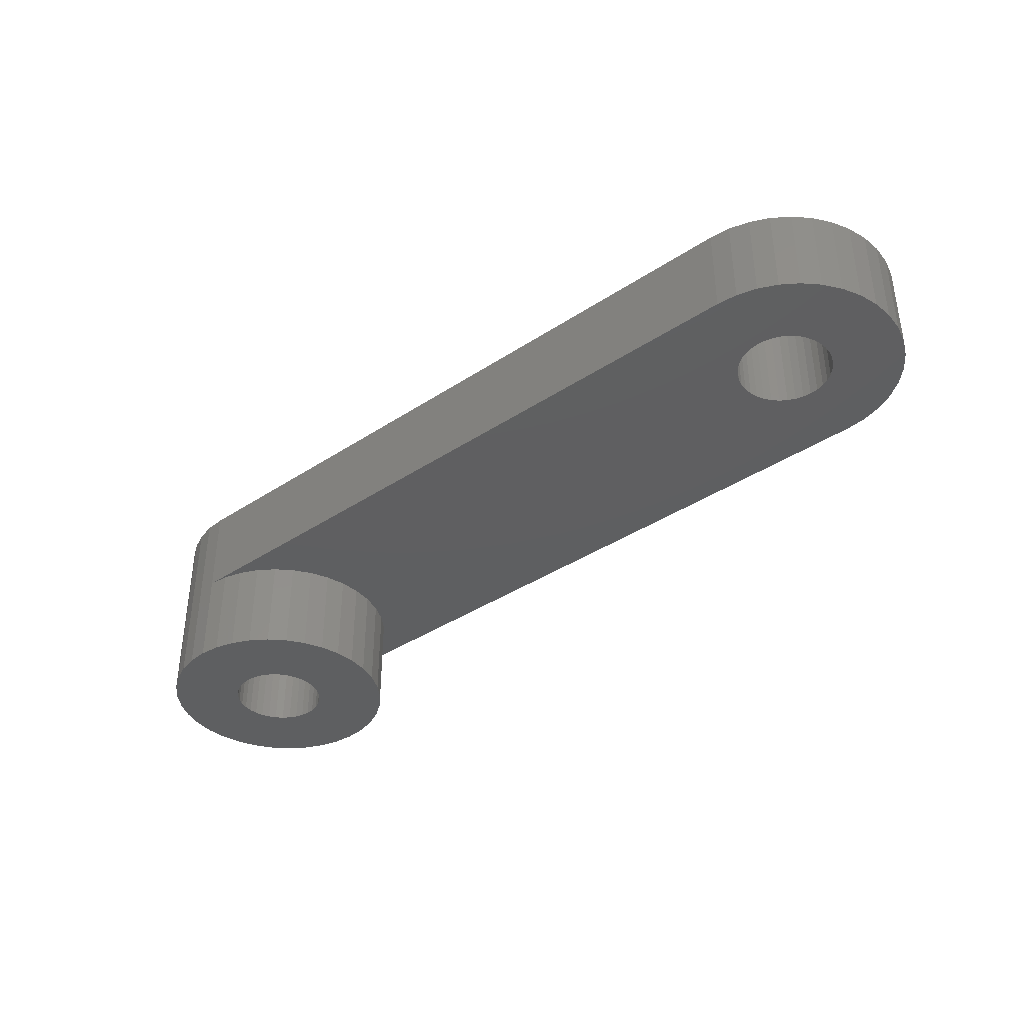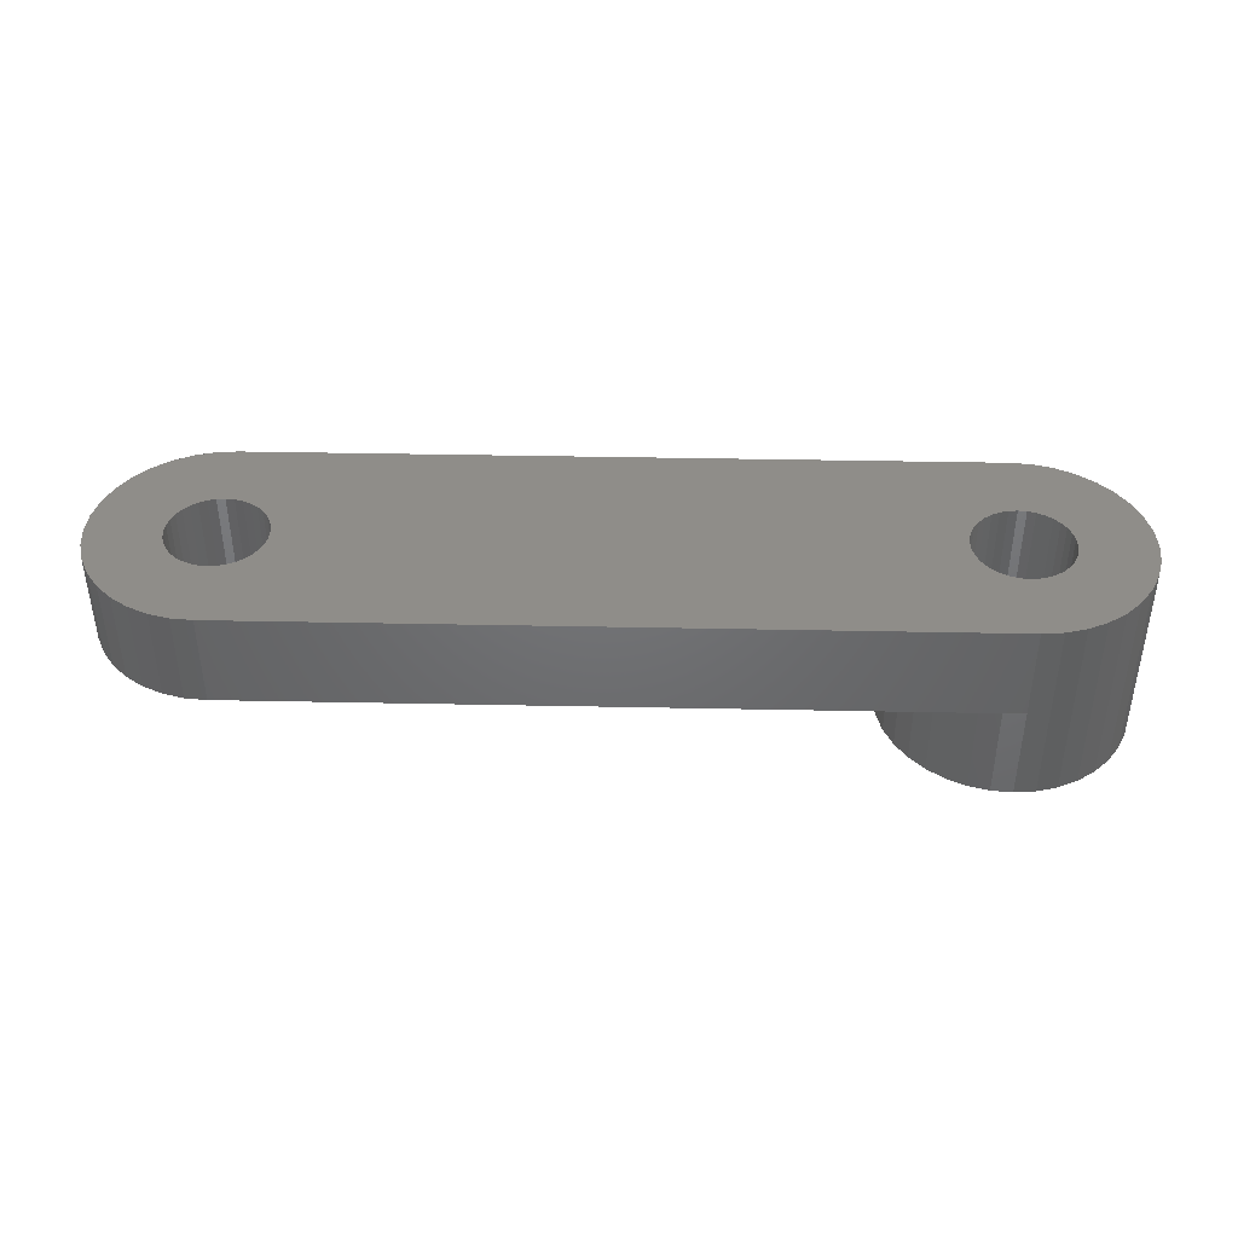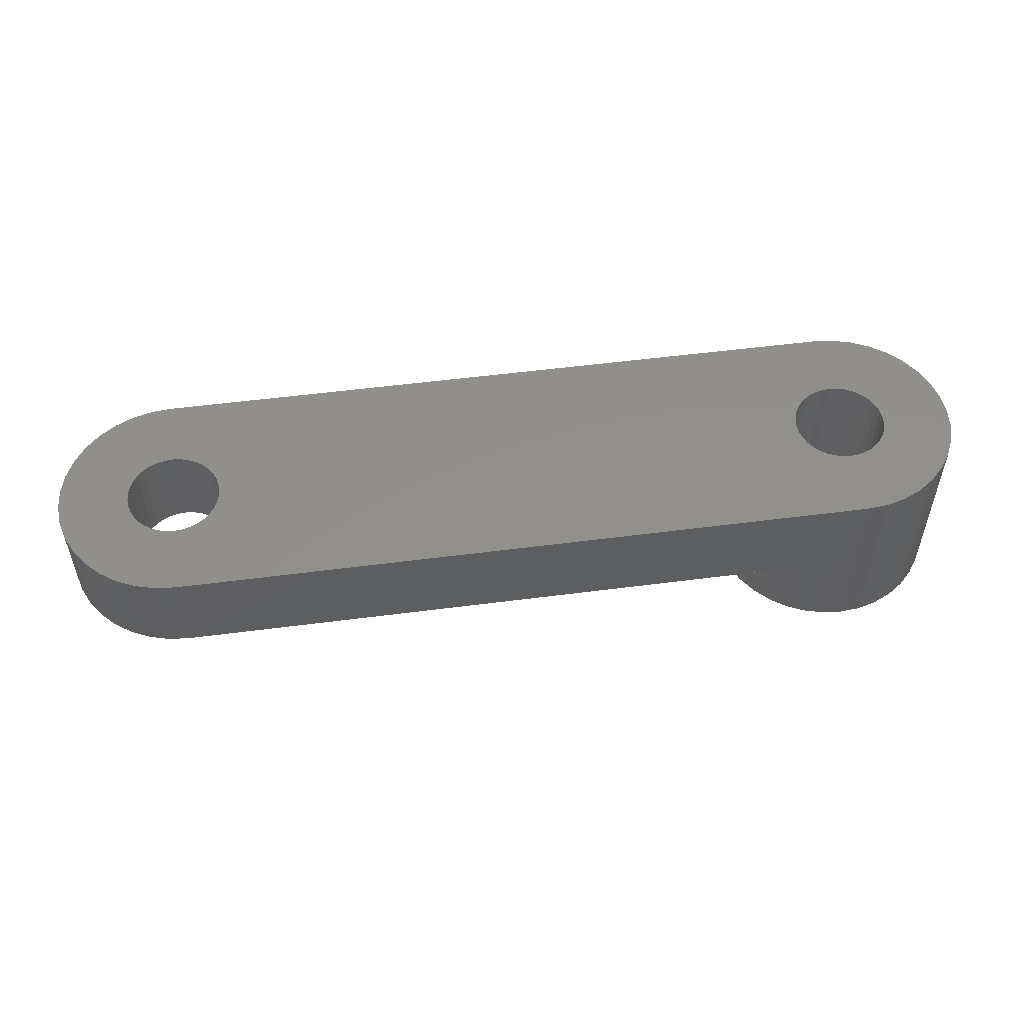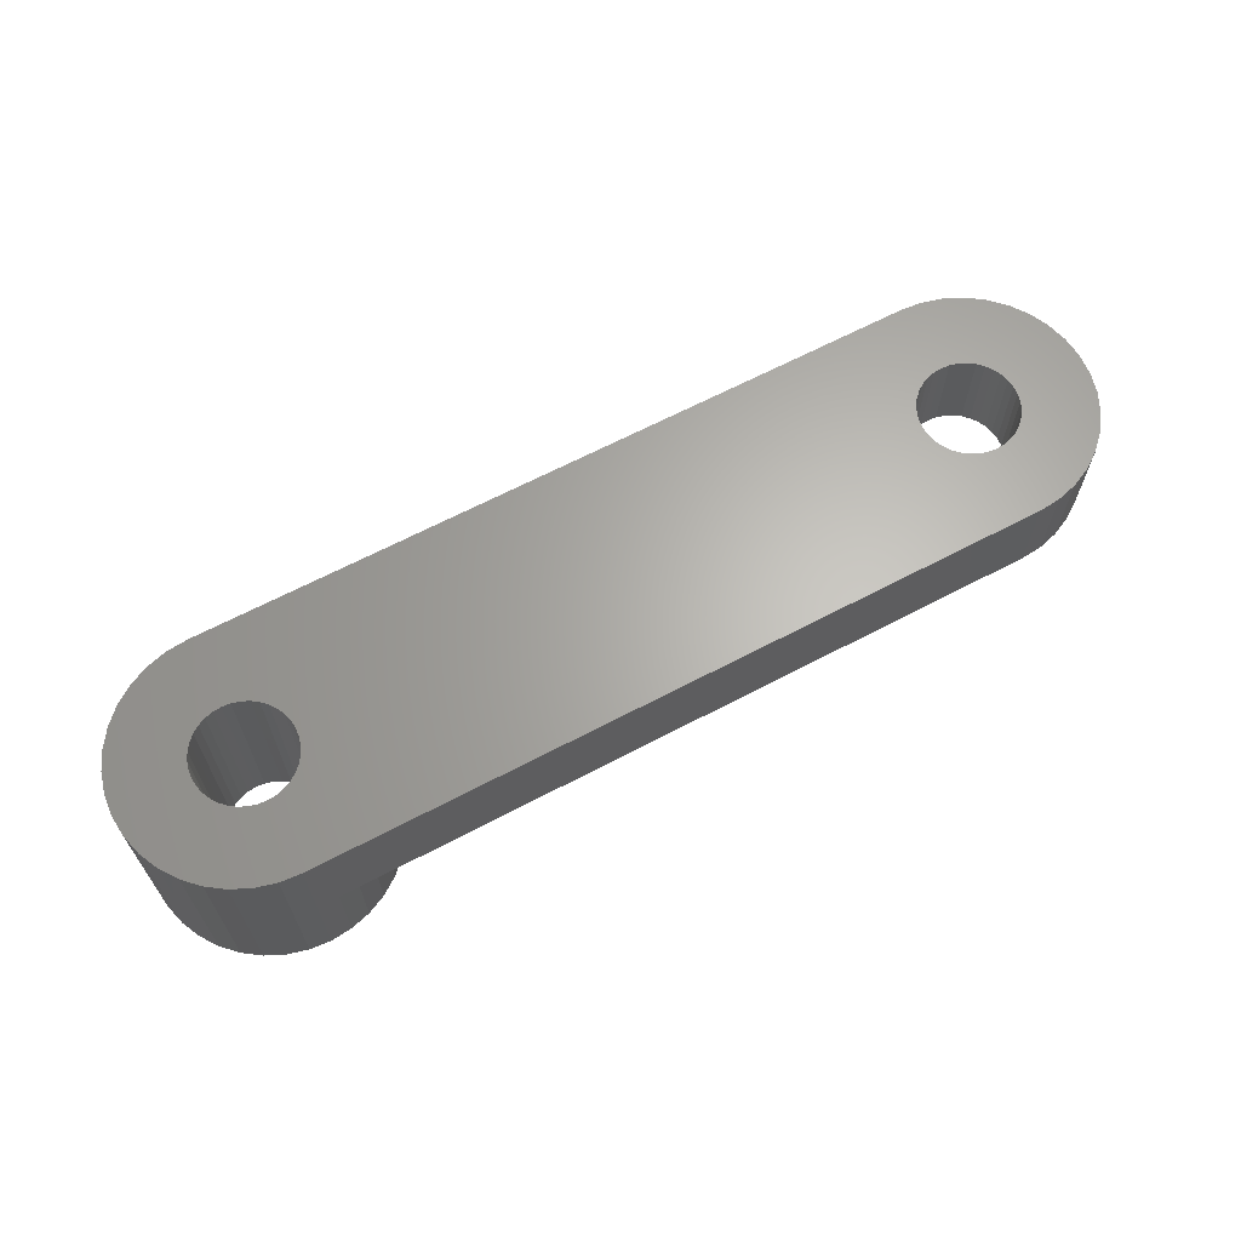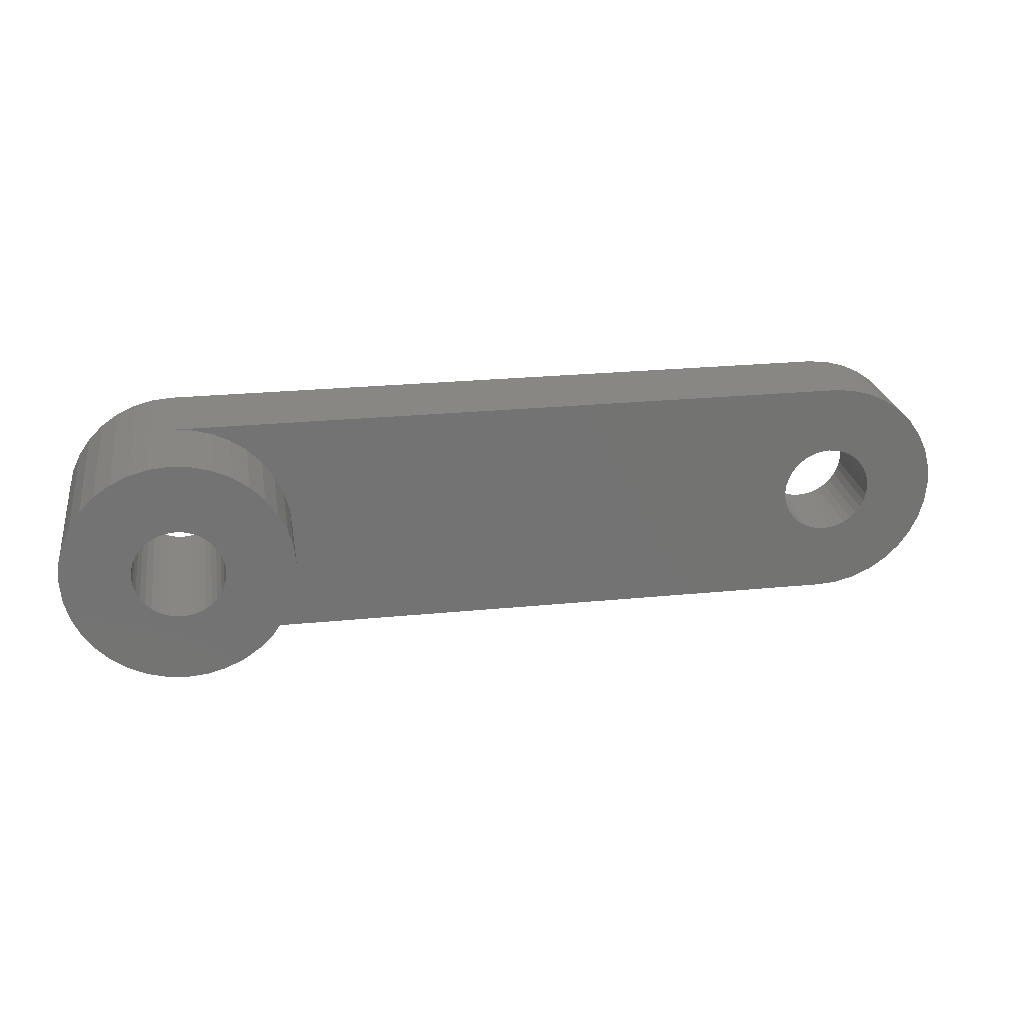
<metadata>
{"format":"stl","ext":"stl","renderer":"f3d","projection":"perspective","resolution":1024,"background":"white","views":[{"elev":-38.2,"azim":39.9,"up":"+Y"},{"elev":41.2,"azim":-178.6,"up":"+Y"},{"elev":52.7,"azim":172.0,"up":"+Y"},{"elev":64.8,"azim":-28.0,"up":"+Y"},{"elev":24.9,"azim":-9.2,"up":"+Z"}]}
</metadata>
<code>
# stl→obj: 256 verts, 516 faces
v 35 4.1 32.18
v 34.65 4.1 35.21
v 34.32 4.1 35.3
v 5 4.1 32.18
v 5.868 4.1 32.25
v 6.71 4.1 32.48
v 34.32 4.1 39.06
v 34.65 4.1 39.15
v 35 4.1 42.18
v 35 4.1 39.18
v 35.87 4.1 42.1
v 35.35 4.1 39.15
v 36.71 4.1 41.88
v 35.68 4.1 39.06
v 37.5 4.1 41.51
v 36 4.1 38.91
v 38.21 4.1 41.01
v 36.29 4.1 38.71
v 38.83 4.1 40.39
v 36.53 4.1 38.46
v 39.33 4.1 39.68
v 36.73 4.1 38.18
v 39.7 4.1 38.89
v 36.88 4.1 37.86
v 39.92 4.1 38.05
v 36.97 4.1 37.53
v 40 4.1 37.18
v 37 4.1 37.18
v 39.92 4.1 36.31
v 36.97 4.1 36.83
v 39.7 4.1 35.47
v 36.88 4.1 36.49
v 39.33 4.1 34.68
v 36.73 4.1 36.18
v 38.83 4.1 33.96
v 36.53 4.1 35.89
v 38.21 4.1 33.35
v 36.29 4.1 35.65
v 37.5 4.1 32.85
v 36 4.1 35.45
v 36.71 4.1 32.48
v 35.68 4.1 35.3
v 35.87 4.1 32.25
v 35.35 4.1 35.21
v 35 4.1 35.18
v 33.27 4.1 38.18
v 33.47 4.1 38.46
v 5.868 4.1 42.1
v 33.71 4.1 38.71
v 34 4.1 38.91
v 33.03 4.1 36.83
v 6.71 4.1 41.88
v 33.12 4.1 36.49
v 33.27 4.1 36.18
v 7.5 4.1 41.51
v 8.214 4.1 41.01
v 8.83 4.1 40.39
v 9.33 4.1 39.68
v 9.33 4.1 34.68
v 8.83 4.1 33.96
v 5 4.1 42.18
v 34 4.1 35.45
v 33.71 4.1 35.65
v 33.47 4.1 35.89
v 33 4.1 37.18
v 33.03 4.1 37.53
v 33.12 4.1 37.86
v 9.698 4.1 38.89
v 9.924 4.1 38.05
v 10 4.1 37.18
v 9.924 4.1 36.31
v 9.698 4.1 35.47
v 8.214 4.1 33.35
v 7.5 4.1 32.85
v 35 8 32.18
v 5 8 32.18
v 35.87 8 32.25
v 36.71 8 32.48
v 37.5 8 32.85
v 38.21 8 33.35
v 38.83 8 33.96
v 39.33 8 34.68
v 39.7 8 35.47
v 39.92 8 36.31
v 40 8 37.18
v 39.92 8 38.05
v 39.7 8 38.89
v 39.33 8 39.68
v 38.83 8 40.39
v 38.21 8 41.01
v 37.5 8 41.51
v 36.71 8 41.88
v 35.87 8 42.1
v 35 8 42.18
v 5 8 42.18
v 4.132 8 32.25
v 4.132 0 42.1
v 5 0 42.18
v 5.868 0 42.1
v 6.71 0 41.88
v 7.5 0 41.51
v 8.214 0 41.01
v 8.83 0 40.39
v 9.33 0 39.68
v 9.698 0 38.89
v 9.924 0 38.05
v 10 0 37.18
v 9.924 0 36.31
v 9.698 0 35.47
v 9.33 0 34.68
v 8.83 0 33.96
v 8.214 0 33.35
v 7.5 0 32.85
v 6.71 0 32.48
v 5.868 0 32.25
v 5 0 32.18
v 4.132 0 32.25
v 3.29 0 32.48
v 3.29 8 32.48
v 2.5 0 32.85
v 2.5 8 32.85
v 1.786 0 33.35
v 1.786 8 33.35
v 1.17 0 33.96
v 1.17 8 33.96
v 0.6699 0 34.68
v 0.6699 8 34.68
v 0.3015 0 35.47
v 0.3015 8 35.47
v 0.07596 0 36.31
v 0.07596 8 36.31
v 0 0 37.18
v 0 8 37.18
v 0.07596 0 38.05
v 0.07596 8 38.05
v 0.3015 0 38.89
v 0.3015 8 38.89
v 0.6699 0 39.68
v 0.6699 8 39.68
v 1.17 0 40.39
v 1.17 8 40.39
v 1.786 0 41.01
v 1.786 8 41.01
v 2.5 0 41.51
v 2.5 8 41.51
v 3.29 0 41.88
v 3.29 8 41.88
v 4.132 8 42.1
v 33.47 8 38.46
v 33.27 8 38.18
v 33.12 8 37.86
v 33.03 8 37.53
v 34.65 8 39.15
v 34.32 8 39.06
v 34 8 38.91
v 33.71 8 38.71
v 34.32 8 35.3
v 34.65 8 35.21
v 35 8 35.18
v 35.35 8 35.21
v 35.68 8 35.3
v 36 8 35.45
v 36.29 8 35.65
v 36.53 8 35.89
v 36.73 8 36.18
v 36.88 8 36.49
v 36.97 8 36.83
v 37 8 37.18
v 36.97 8 37.53
v 36.88 8 37.86
v 36.73 8 38.18
v 36.53 8 38.46
v 36.29 8 38.71
v 36 8 38.91
v 35.68 8 39.06
v 35.35 8 39.15
v 35 8 39.18
v 5.684 8 39.06
v 5.347 8 39.15
v 5 8 39.18
v 4.653 8 39.15
v 4.316 8 39.06
v 4 8 38.91
v 3.714 8 38.71
v 3.468 8 38.46
v 3.268 8 38.18
v 3.121 8 37.86
v 3.03 8 37.53
v 3 8 37.18
v 3.03 8 36.83
v 3.121 8 36.49
v 3.268 8 36.18
v 3.468 8 35.89
v 3.714 8 35.65
v 4 8 35.45
v 4.316 8 35.3
v 4.653 8 35.21
v 5 8 35.18
v 5.347 8 35.21
v 5.684 8 35.3
v 6 8 35.45
v 6.286 8 35.65
v 6.532 8 35.89
v 6.732 8 36.18
v 6.879 8 36.49
v 6.97 8 36.83
v 6.879 8 37.86
v 6.732 8 38.18
v 33.27 8 36.18
v 33.12 8 36.49
v 33.03 8 36.83
v 33.47 8 35.89
v 33.71 8 35.65
v 34 8 35.45
v 6.532 8 38.46
v 6.286 8 38.71
v 6 8 38.91
v 33 8 37.18
v 7 8 37.18
v 6.97 8 37.53
v 3.468 0 38.46
v 3.268 0 38.18
v 3.121 0 37.86
v 3.03 0 37.53
v 3 0 37.18
v 3.03 0 36.83
v 3.121 0 36.49
v 3.268 0 36.18
v 3.468 0 35.89
v 3.714 0 35.65
v 4 0 35.45
v 4.316 0 35.3
v 4.653 0 35.21
v 5 0 35.18
v 5.347 0 35.21
v 5.684 0 35.3
v 6 0 35.45
v 6.286 0 35.65
v 6.532 0 35.89
v 6.732 0 36.18
v 6.879 0 36.49
v 6.97 0 36.83
v 7 0 37.18
v 6.97 0 37.53
v 6.879 0 37.86
v 6.732 0 38.18
v 6.532 0 38.46
v 6.286 0 38.71
v 6 0 38.91
v 5.684 0 39.06
v 5.347 0 39.15
v 5 0 39.18
v 4.653 0 39.15
v 4.316 0 39.06
v 4 0 38.91
v 3.714 0 38.71
f 1 2 3
f 4 1 5
f 5 1 6
f 7 8 9
f 9 8 10
f 9 10 11
f 11 10 12
f 11 12 13
f 13 12 14
f 13 14 15
f 15 14 16
f 15 16 17
f 17 16 18
f 17 18 19
f 19 18 20
f 19 20 21
f 21 20 22
f 21 22 23
f 23 22 24
f 23 24 25
f 25 24 26
f 25 26 27
f 27 26 28
f 27 28 29
f 29 28 30
f 29 30 31
f 31 30 32
f 31 32 33
f 33 32 34
f 33 34 35
f 35 34 36
f 35 36 37
f 37 36 38
f 37 38 39
f 39 38 40
f 39 40 41
f 41 40 42
f 41 42 43
f 43 42 44
f 43 44 1
f 1 44 45
f 1 45 2
f 46 47 48
f 48 47 49
f 48 49 50
f 51 52 53
f 53 52 54
f 1 52 55
f 55 56 1
f 1 56 57
f 1 57 58
f 59 60 1
f 61 48 9
f 9 48 50
f 9 50 7
f 3 62 1
f 1 62 63
f 1 63 52
f 52 63 64
f 52 64 54
f 51 65 52
f 52 65 66
f 52 66 48
f 48 66 67
f 48 67 46
f 58 68 1
f 1 68 69
f 1 69 70
f 70 71 1
f 1 71 72
f 1 72 59
f 60 73 1
f 1 73 74
f 1 74 6
f 1 4 75
f 75 4 76
f 1 75 77
f 1 77 43
f 43 77 78
f 43 78 41
f 41 78 79
f 41 79 39
f 39 79 80
f 39 80 37
f 37 80 81
f 37 81 35
f 35 81 82
f 35 82 33
f 33 82 83
f 33 83 31
f 31 83 84
f 31 84 29
f 29 84 85
f 29 85 27
f 27 85 86
f 27 86 25
f 25 86 87
f 25 87 23
f 23 87 88
f 23 88 21
f 21 88 89
f 21 89 19
f 19 89 90
f 19 90 17
f 17 90 91
f 17 91 15
f 15 91 92
f 15 92 13
f 13 92 93
f 13 93 11
f 11 93 94
f 11 94 9
f 61 9 95
f 95 9 94
f 96 76 4
f 97 98 61
f 61 98 99
f 61 99 48
f 48 99 100
f 48 100 52
f 52 100 101
f 52 101 55
f 55 101 102
f 55 102 56
f 56 102 103
f 56 103 57
f 57 103 104
f 57 104 58
f 58 104 105
f 58 105 68
f 68 105 106
f 68 106 69
f 69 106 107
f 69 107 70
f 70 107 108
f 70 108 71
f 71 108 109
f 71 109 72
f 72 109 110
f 72 110 59
f 59 110 111
f 59 111 60
f 60 111 112
f 60 112 73
f 73 112 113
f 73 113 74
f 74 113 114
f 74 114 6
f 6 114 115
f 6 115 5
f 5 115 116
f 5 116 4
f 4 116 117
f 4 117 96
f 96 117 118
f 96 118 119
f 119 118 120
f 119 120 121
f 121 120 122
f 121 122 123
f 123 122 124
f 123 124 125
f 125 124 126
f 125 126 127
f 127 126 128
f 127 128 129
f 129 128 130
f 129 130 131
f 131 130 132
f 131 132 133
f 133 132 134
f 133 134 135
f 135 134 136
f 135 136 137
f 137 136 138
f 137 138 139
f 139 138 140
f 139 140 141
f 141 140 142
f 141 142 143
f 143 142 144
f 143 144 145
f 145 144 146
f 145 146 147
f 147 146 97
f 147 97 148
f 148 97 61
f 148 61 95
f 149 150 95
f 95 150 151
f 95 151 152
f 153 154 94
f 94 154 155
f 94 155 95
f 95 155 156
f 95 156 149
f 157 158 75
f 75 158 159
f 75 159 77
f 77 159 160
f 77 160 78
f 78 160 161
f 78 161 79
f 79 161 162
f 79 162 80
f 80 162 163
f 80 163 81
f 81 163 164
f 81 164 82
f 82 164 165
f 82 165 83
f 83 165 166
f 83 166 84
f 84 166 167
f 84 167 85
f 85 167 168
f 85 168 86
f 86 168 169
f 86 169 87
f 87 169 170
f 87 170 88
f 88 170 171
f 88 171 89
f 89 171 172
f 89 172 90
f 90 172 173
f 90 173 91
f 91 173 174
f 91 174 92
f 92 174 175
f 92 175 93
f 93 175 176
f 93 176 94
f 94 176 177
f 94 177 153
f 178 179 95
f 95 179 180
f 95 180 148
f 148 180 181
f 148 181 147
f 147 181 182
f 147 182 145
f 145 182 183
f 145 183 143
f 143 183 184
f 143 184 141
f 141 184 185
f 141 185 139
f 139 185 186
f 139 186 137
f 137 186 187
f 137 187 135
f 135 187 188
f 135 188 133
f 133 188 189
f 133 189 131
f 131 189 190
f 131 190 129
f 129 190 191
f 129 191 127
f 127 191 192
f 127 192 125
f 125 192 193
f 125 193 123
f 123 193 194
f 123 194 121
f 121 194 195
f 121 195 119
f 119 195 196
f 119 196 96
f 96 196 197
f 96 197 76
f 76 197 198
f 76 198 199
f 199 200 76
f 76 200 201
f 76 201 75
f 75 201 202
f 75 202 203
f 203 204 75
f 75 204 205
f 75 205 206
f 207 208 152
f 209 206 210
f 210 206 211
f 209 212 206
f 206 212 213
f 206 213 75
f 75 213 214
f 75 214 157
f 208 215 152
f 152 215 216
f 152 216 95
f 95 216 217
f 95 217 178
f 211 206 218
f 218 206 219
f 218 219 152
f 152 219 220
f 152 220 207
f 221 140 222
f 222 140 138
f 222 138 223
f 223 138 136
f 223 136 224
f 224 136 134
f 224 134 225
f 225 134 132
f 225 132 226
f 226 132 130
f 226 130 227
f 227 130 128
f 227 128 228
f 228 128 126
f 228 126 229
f 229 126 124
f 229 124 230
f 230 124 122
f 230 122 231
f 231 122 120
f 231 120 232
f 232 120 118
f 232 118 233
f 233 118 117
f 233 117 234
f 234 117 116
f 234 116 235
f 235 116 115
f 235 115 236
f 236 115 114
f 236 114 237
f 237 114 113
f 237 113 238
f 238 113 112
f 238 112 239
f 239 112 111
f 239 111 240
f 240 111 110
f 240 110 241
f 241 110 109
f 241 109 242
f 242 109 108
f 242 108 243
f 243 108 107
f 243 107 244
f 244 107 106
f 244 106 245
f 245 106 105
f 245 105 246
f 246 105 104
f 246 104 247
f 247 104 103
f 247 103 248
f 248 103 102
f 248 102 249
f 249 102 101
f 249 101 250
f 250 101 100
f 250 100 251
f 251 100 99
f 251 99 252
f 252 99 98
f 252 98 253
f 253 98 97
f 253 97 254
f 254 97 146
f 254 146 255
f 255 146 144
f 255 144 256
f 256 144 142
f 256 142 221
f 221 142 140
f 179 252 180
f 180 252 253
f 180 253 181
f 181 253 254
f 181 254 182
f 182 254 255
f 182 255 183
f 183 255 256
f 183 256 184
f 184 256 221
f 184 221 185
f 185 221 222
f 185 222 186
f 186 222 223
f 186 223 187
f 187 223 224
f 187 224 188
f 188 224 225
f 188 225 189
f 189 225 226
f 189 226 190
f 190 226 227
f 190 227 191
f 191 227 228
f 191 228 192
f 192 228 229
f 192 229 193
f 193 229 230
f 193 230 194
f 194 230 231
f 194 231 195
f 195 231 232
f 195 232 196
f 196 232 233
f 196 233 197
f 197 233 234
f 197 234 198
f 198 234 235
f 198 235 199
f 199 235 236
f 199 236 200
f 200 236 237
f 200 237 201
f 201 237 238
f 201 238 202
f 202 238 239
f 202 239 203
f 203 239 240
f 203 240 204
f 204 240 241
f 204 241 205
f 205 241 242
f 205 242 206
f 206 242 243
f 206 243 219
f 219 243 244
f 219 244 220
f 220 244 245
f 220 245 207
f 207 245 246
f 207 246 208
f 208 246 247
f 208 247 215
f 215 247 248
f 215 248 216
f 216 248 249
f 216 249 217
f 217 249 250
f 217 250 178
f 178 250 251
f 178 251 179
f 179 251 252
f 176 10 177
f 177 10 8
f 177 8 153
f 153 8 7
f 153 7 154
f 154 7 50
f 154 50 155
f 155 50 49
f 155 49 156
f 156 49 47
f 156 47 149
f 149 47 46
f 149 46 150
f 150 46 67
f 150 67 151
f 151 67 66
f 151 66 152
f 152 66 65
f 152 65 218
f 218 65 51
f 218 51 211
f 211 51 53
f 211 53 210
f 210 53 54
f 210 54 209
f 209 54 64
f 209 64 212
f 212 64 63
f 212 63 213
f 213 63 62
f 213 62 214
f 214 62 3
f 214 3 157
f 157 3 2
f 157 2 158
f 158 2 45
f 158 45 159
f 159 45 44
f 159 44 160
f 160 44 42
f 160 42 161
f 161 42 40
f 161 40 162
f 162 40 38
f 162 38 163
f 163 38 36
f 163 36 164
f 164 36 34
f 164 34 165
f 165 34 32
f 165 32 166
f 166 32 30
f 166 30 167
f 167 30 28
f 167 28 168
f 168 28 26
f 168 26 169
f 169 26 24
f 169 24 170
f 170 24 22
f 170 22 171
f 171 22 20
f 171 20 172
f 172 20 18
f 172 18 173
f 173 18 16
f 173 16 174
f 174 16 14
f 174 14 175
f 175 14 12
f 175 12 176
f 176 12 10

</code>
